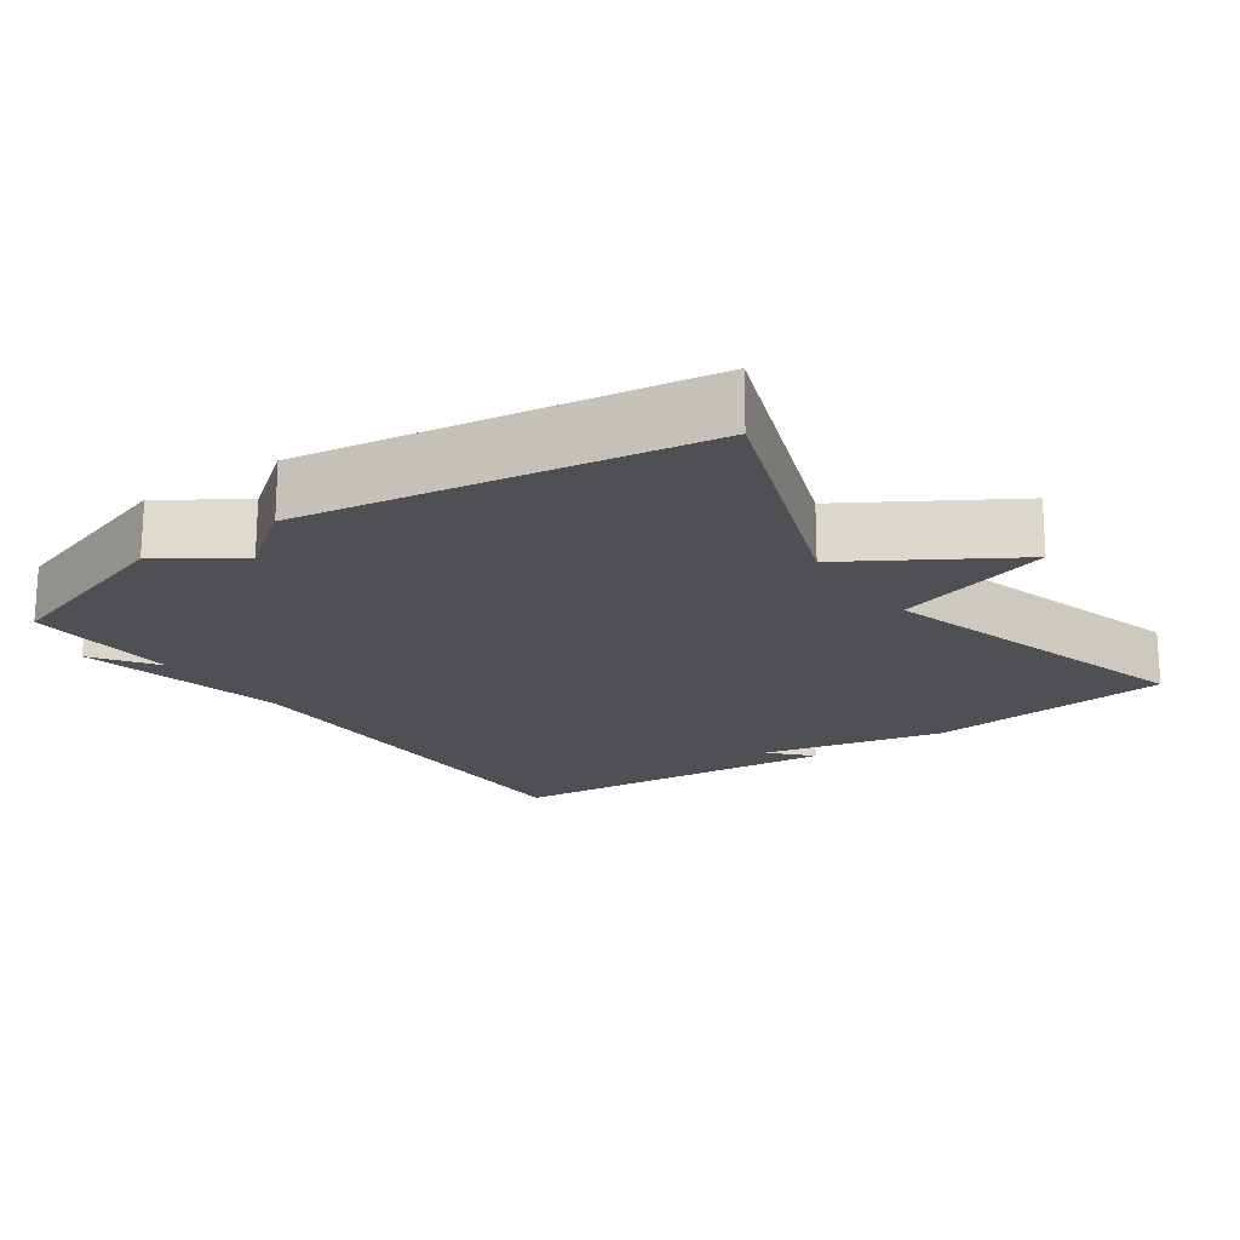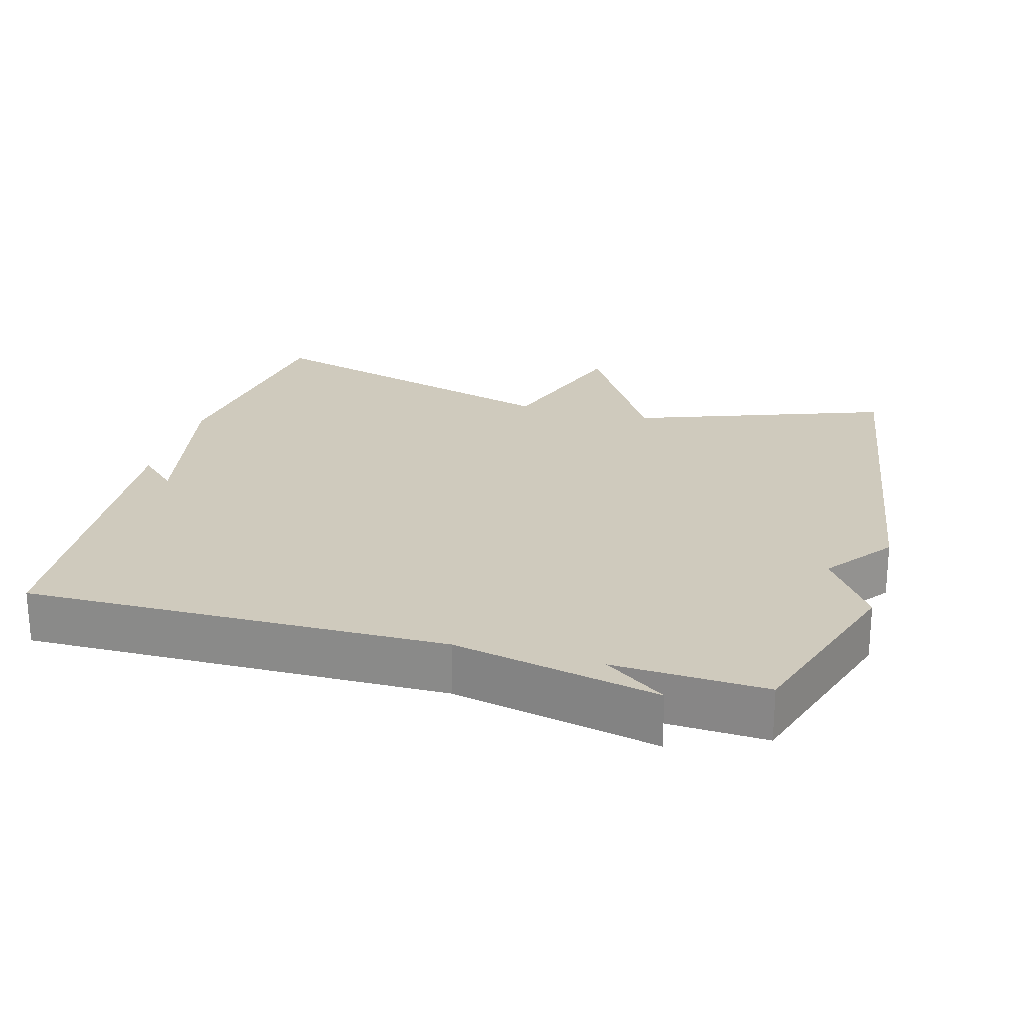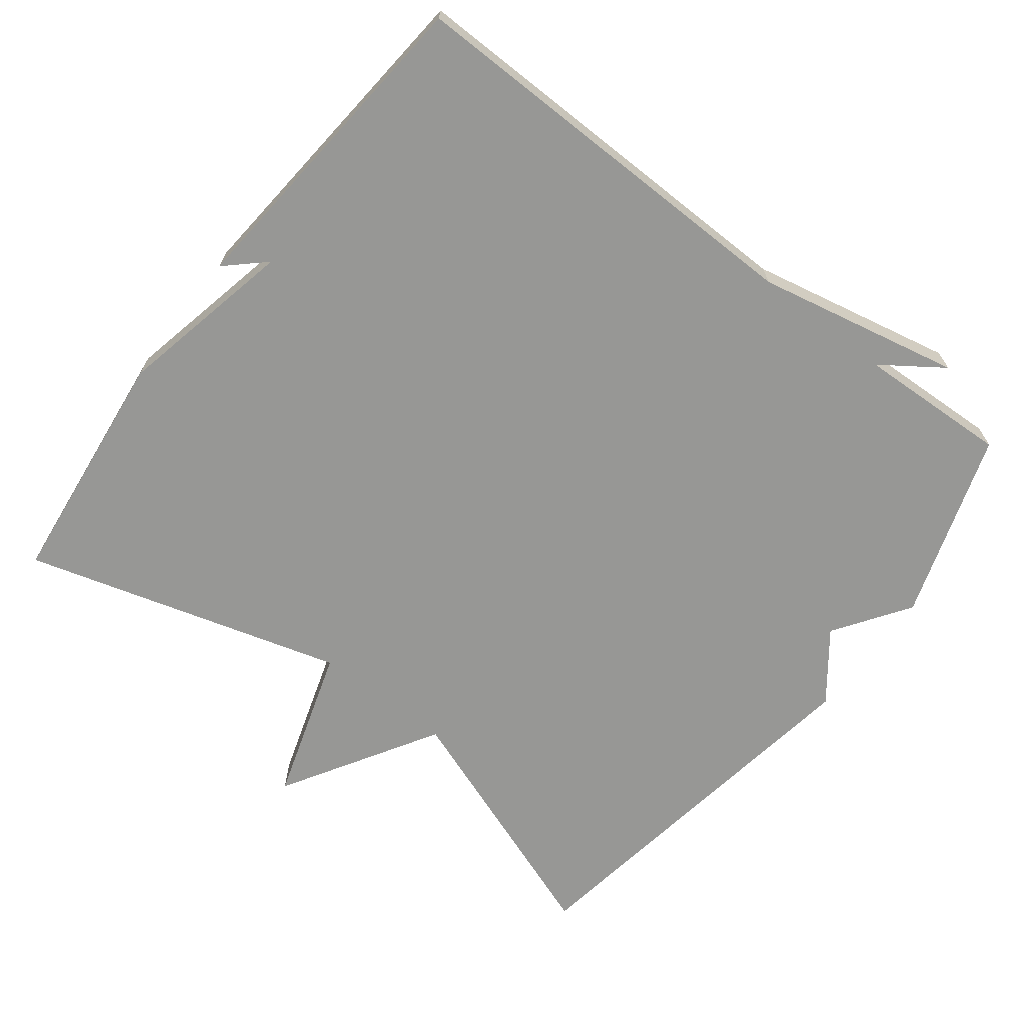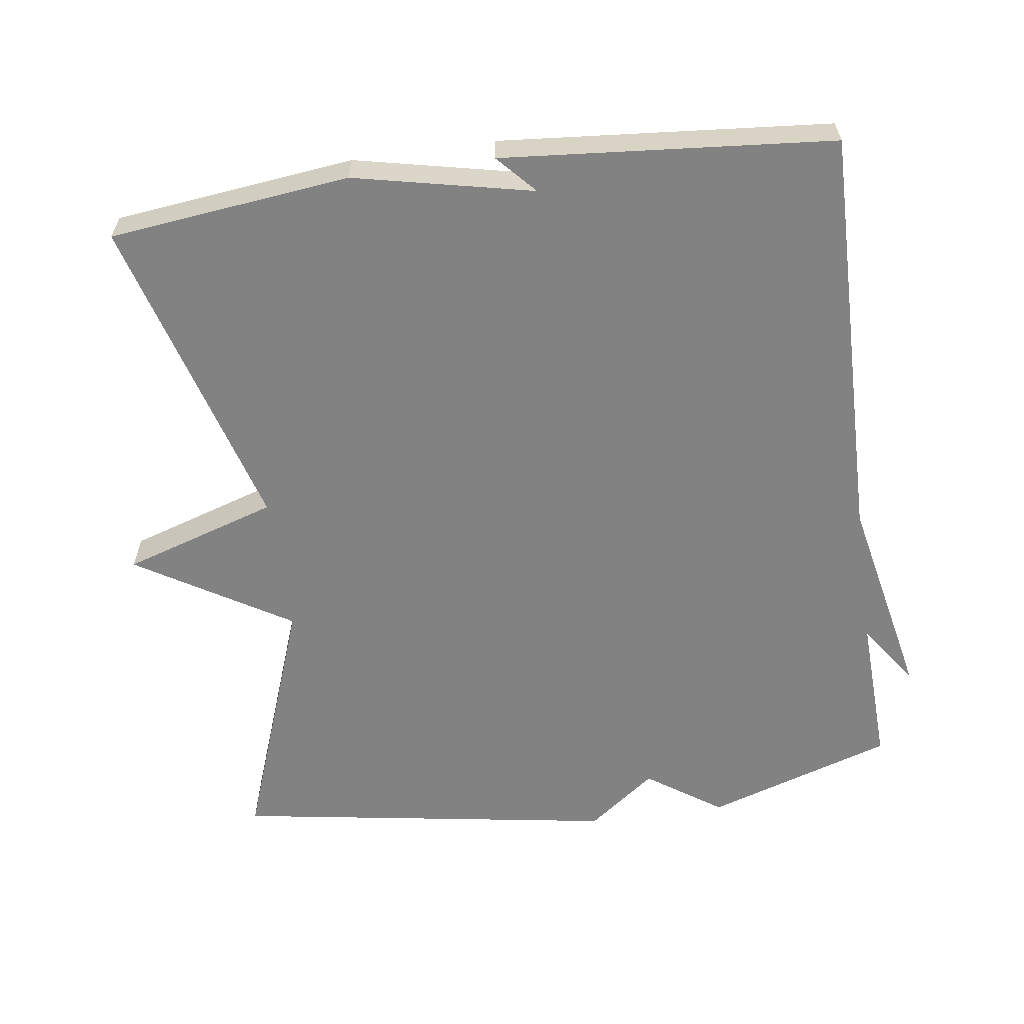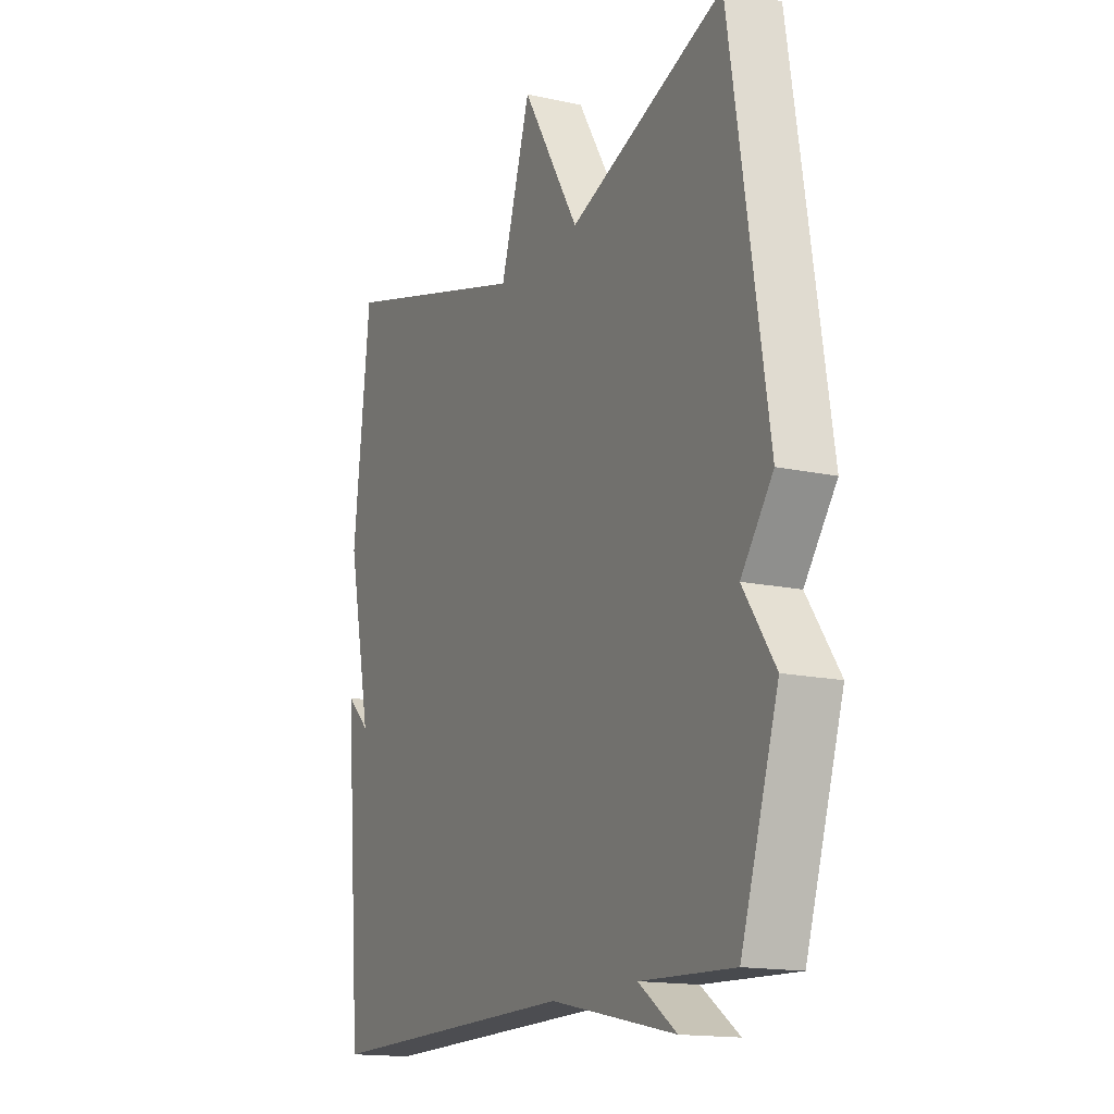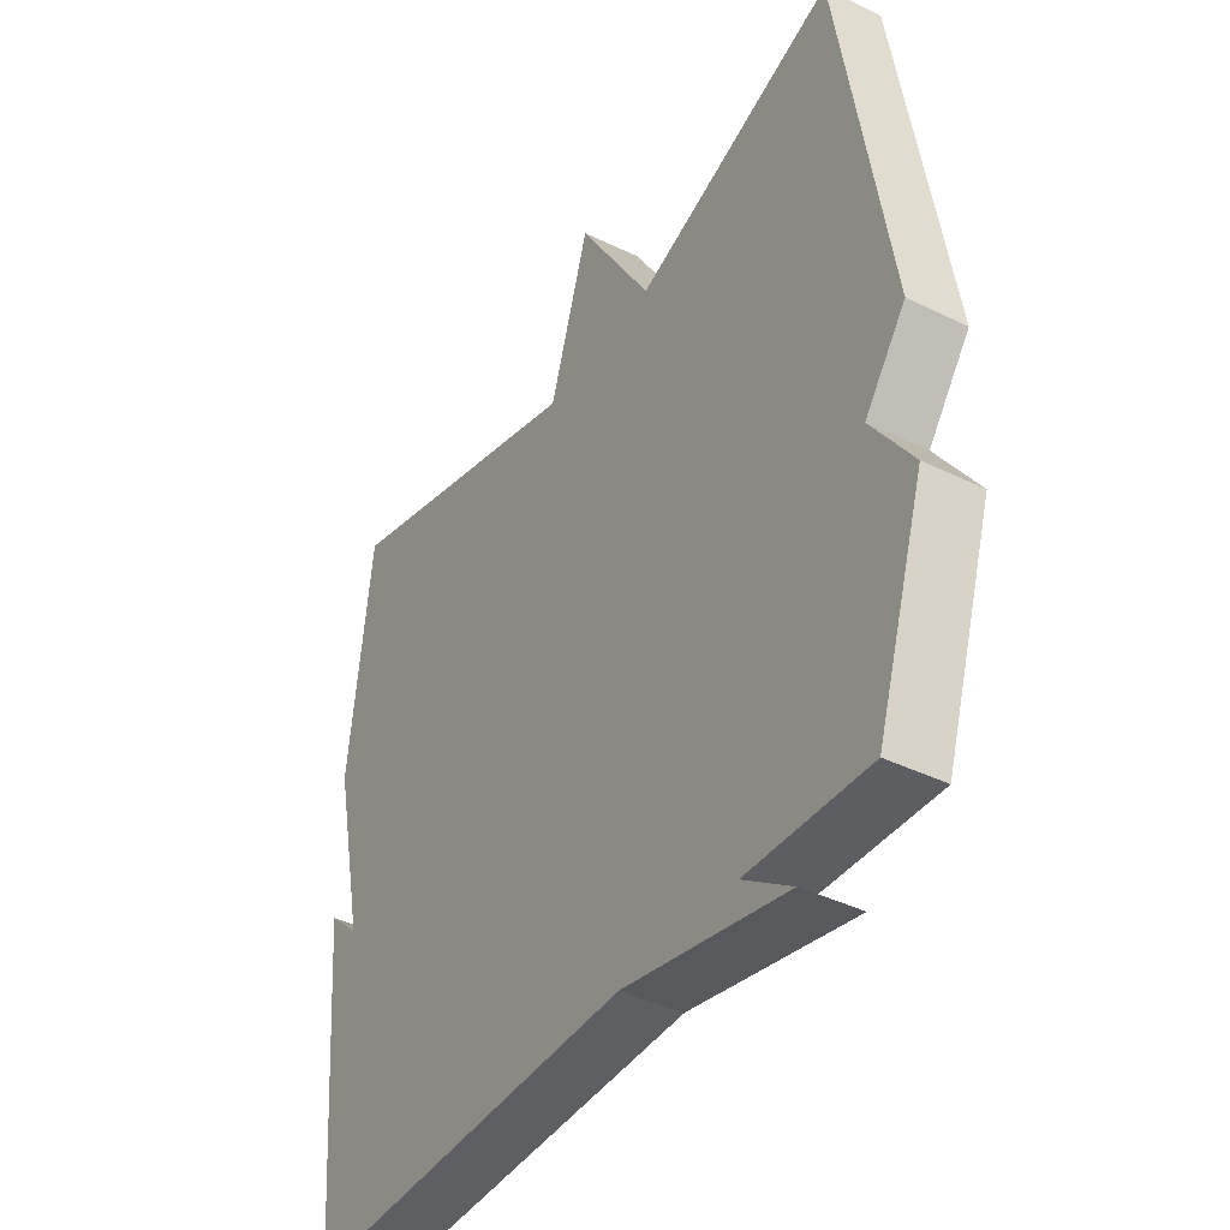
<metadata>
{"format":"obj","ext":"obj","renderer":"f3d","projection":"perspective","resolution":1024,"background":"white","views":[{"elev":-18.8,"azim":-55.1,"up":"+Y"},{"elev":23.1,"azim":-164.2,"up":"+Y"},{"elev":-68.1,"azim":142.4,"up":"+Y"},{"elev":-60.8,"azim":97.9,"up":"+Y"},{"elev":-15.4,"azim":-115.0,"up":"+Z"},{"elev":-40.6,"azim":-120.9,"up":"+Z"}]}
</metadata>
<code>
v 0.5 0.07 0.5
v 0.539 0.07 0.163
v 0.485 0.07 -0.087
v 0.539 0.07 -0.037
v 0.5 0.07 -0.5
v -0.088 0.07 -0.491
v -0.374 0.07 -0.551
v -0.288 0.07 -0.491
v -0.5 0.07 -0.5
v -0.585 0.07 -0.238
v -0.513 0.07 -0.133
v -0.585 0.07 -0.038
v -0.5 0.07 0.5
v -0.146 0.07 0.371
v -0.015 0.07 0.587
v 0.054 0.07 0.371
v 0.5 0 0.5
v 0.539 0 0.163
v 0.485 0 -0.087
v 0.539 0 -0.037
v 0.5 0 -0.5
v -0.088 0 -0.491
v -0.374 0 -0.551
v -0.288 0 -0.491
v -0.5 0 -0.5
v -0.585 0 -0.238
v -0.513 0 -0.133
v -0.585 0 -0.038
v -0.5 0 0.5
v -0.146 0 0.371
v -0.015 0 0.587
v 0.054 0 0.371
f 14 15 16
f 11 12 13 14
f 11 14 16
f 10 11 16
f 9 10 16
f 8 9 16
f 6 7 8
f 1 2 3
f 16 1 3
f 8 16 3
f 6 8 3
f 3 4 5
f 3 5 6
f 32 31 30
f 30 29 28 27
f 32 30 27
f 32 27 26
f 32 26 25
f 32 25 24
f 24 23 22
f 19 18 17
f 19 17 32
f 19 32 24
f 19 24 22
f 21 20 19
f 22 21 19
f 1 17 18 2
f 2 18 19 3
f 3 19 20 4
f 4 20 21 5
f 5 21 22 6
f 6 22 23 7
f 7 23 24 8
f 8 24 25 9
f 9 25 26 10
f 10 26 27 11
f 11 27 28 12
f 12 28 29 13
f 13 29 30 14
f 14 30 31 15
f 15 31 32 16
f 16 32 17 1

</code>
